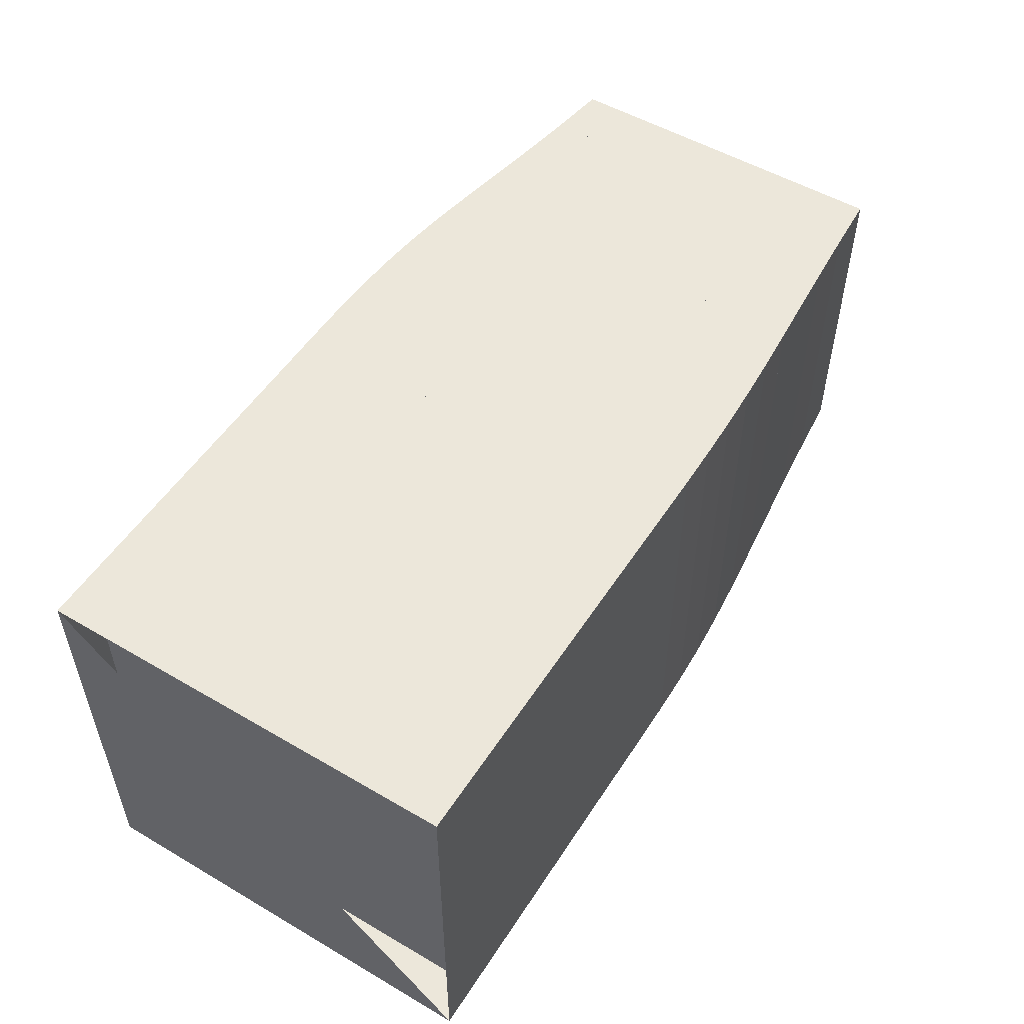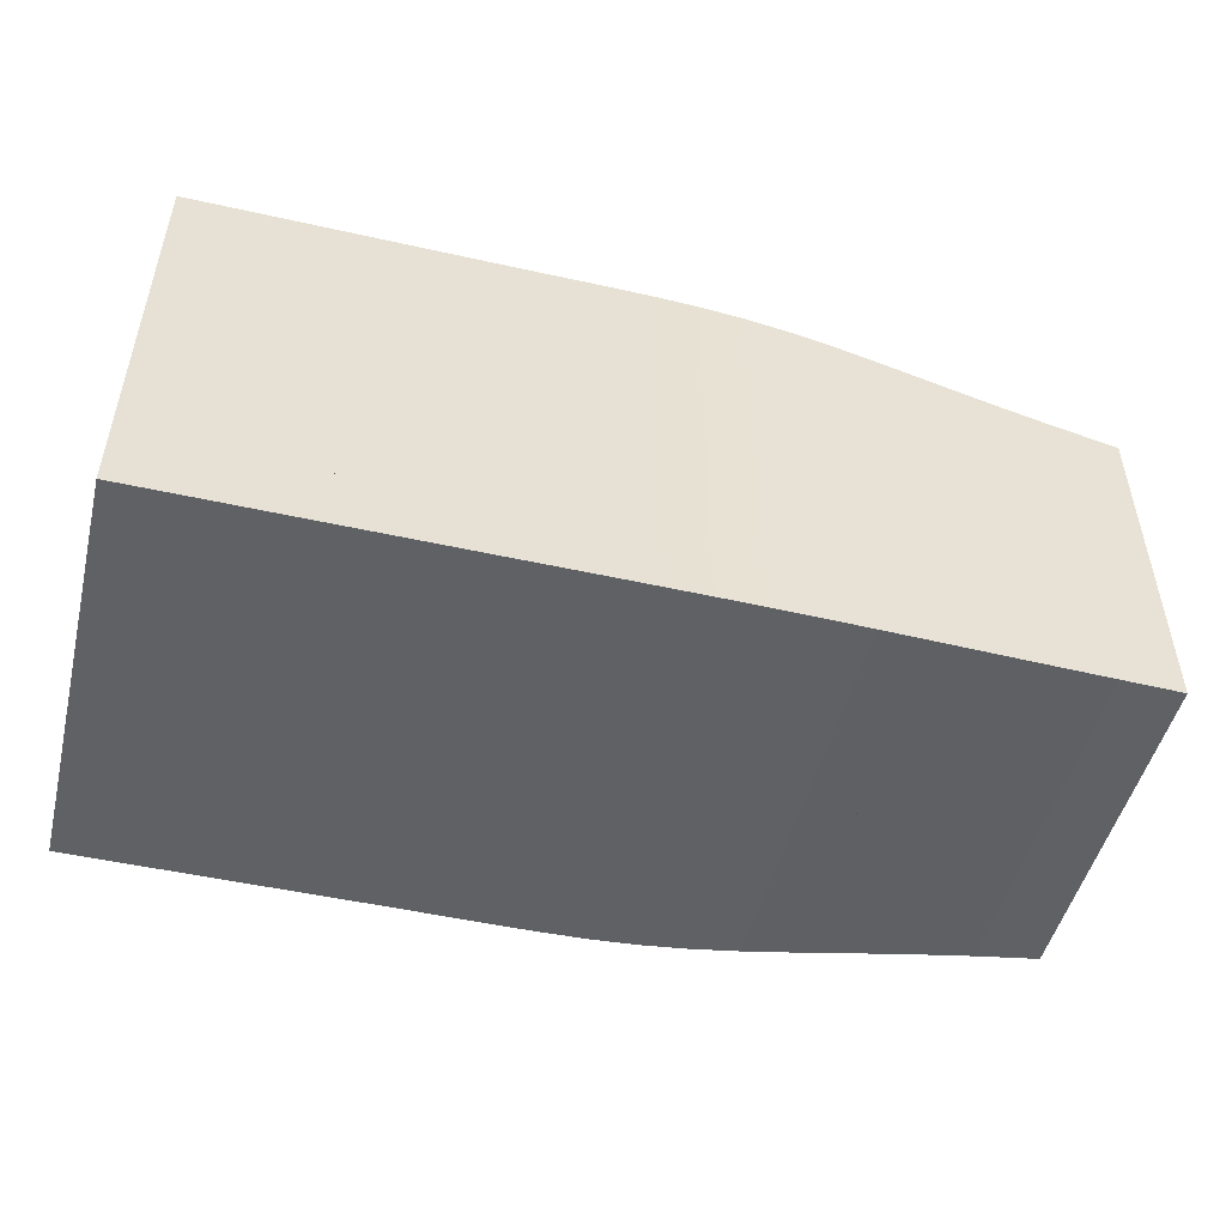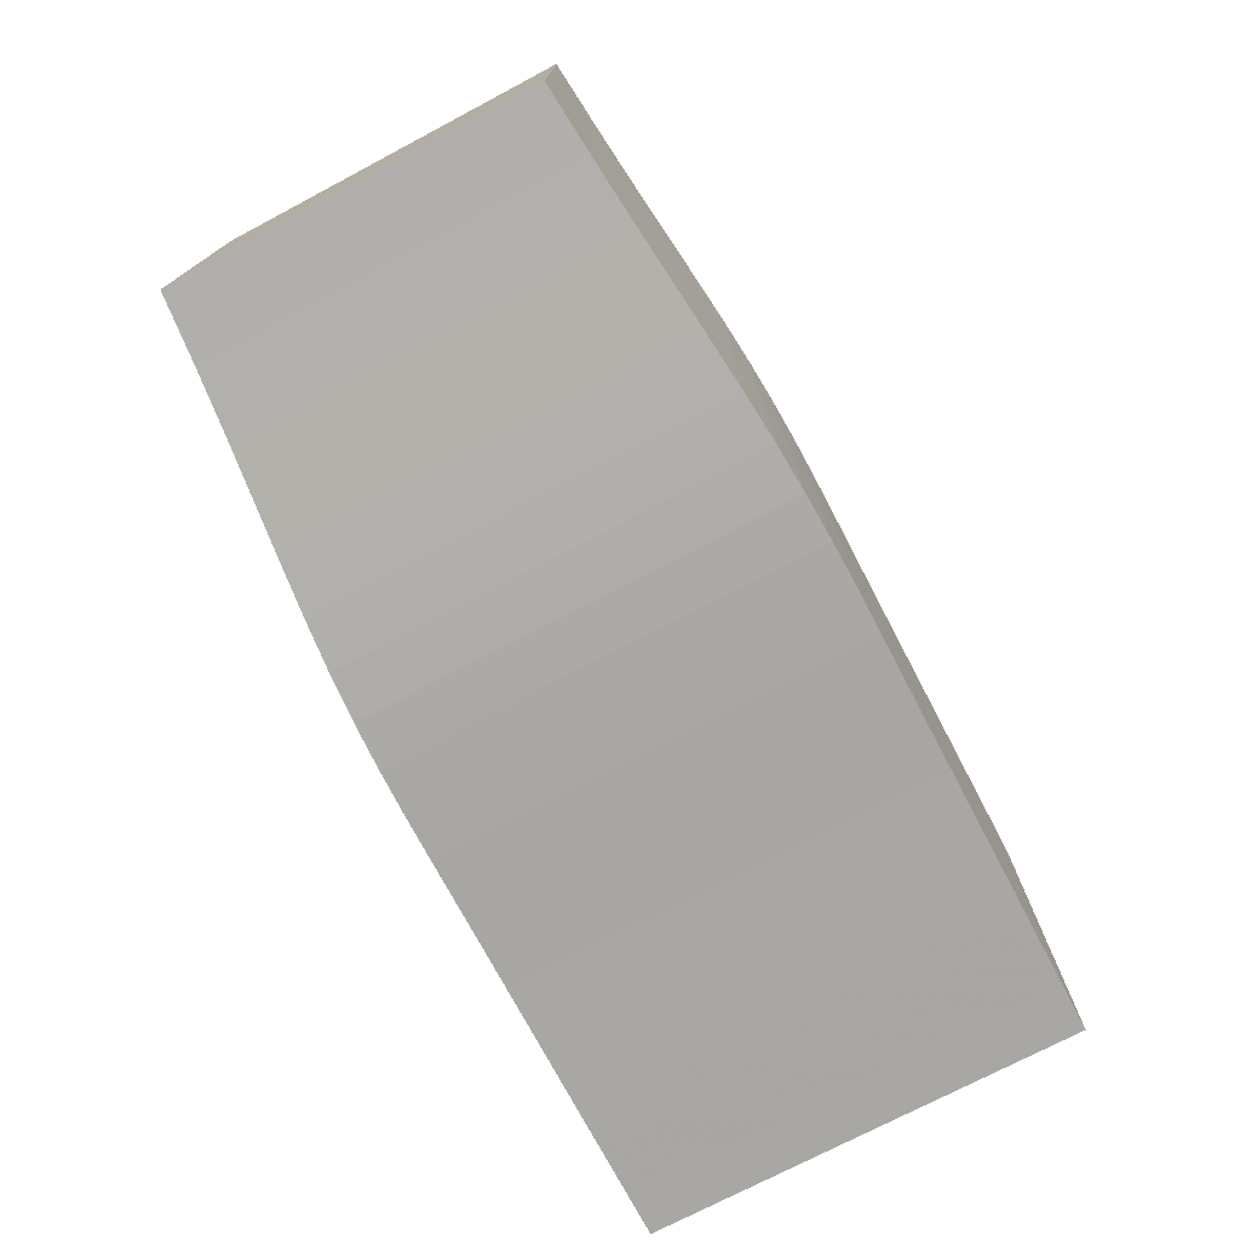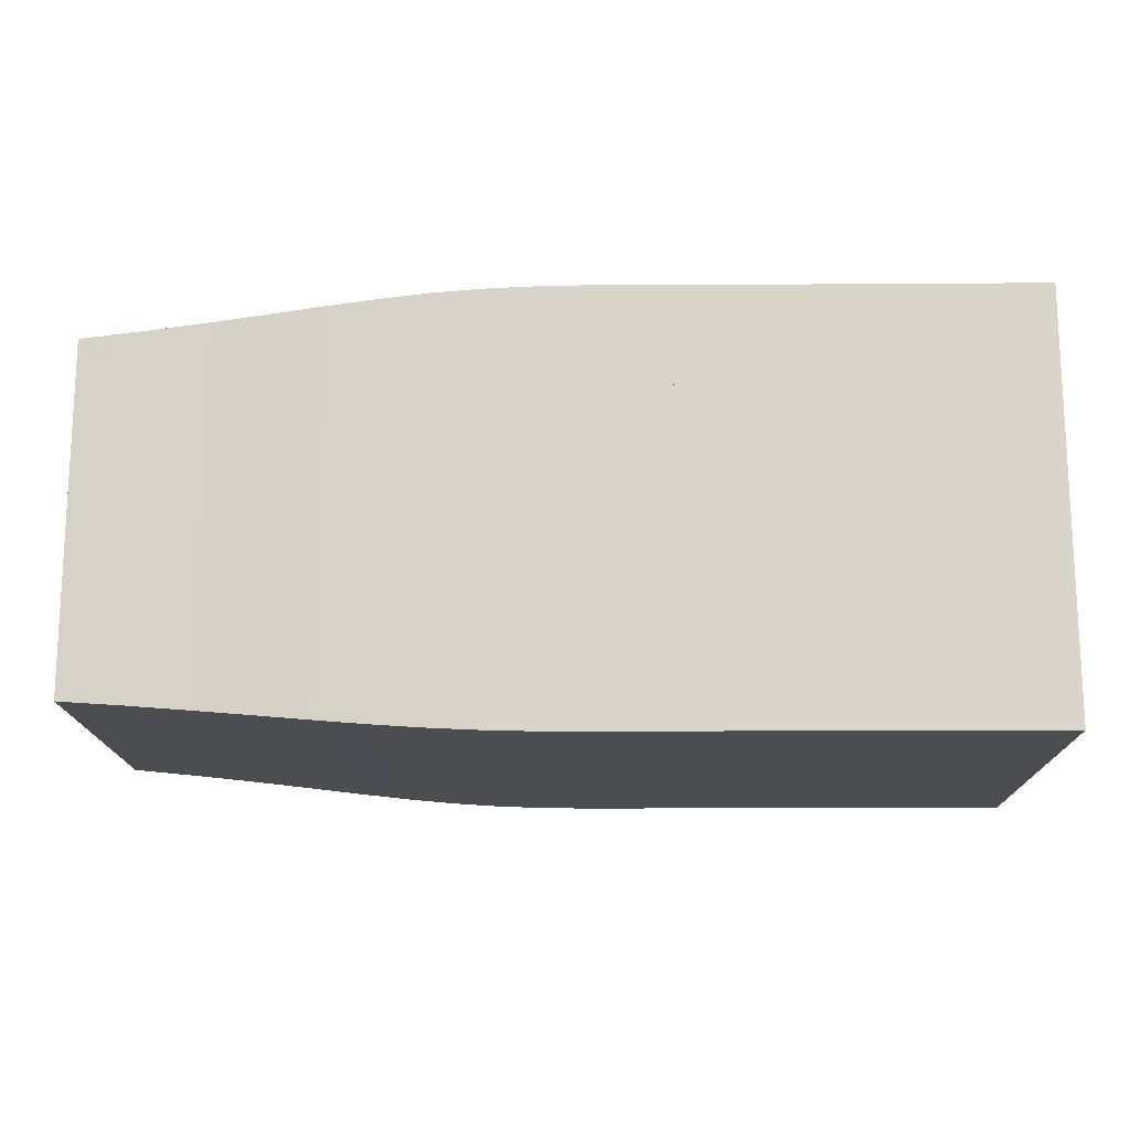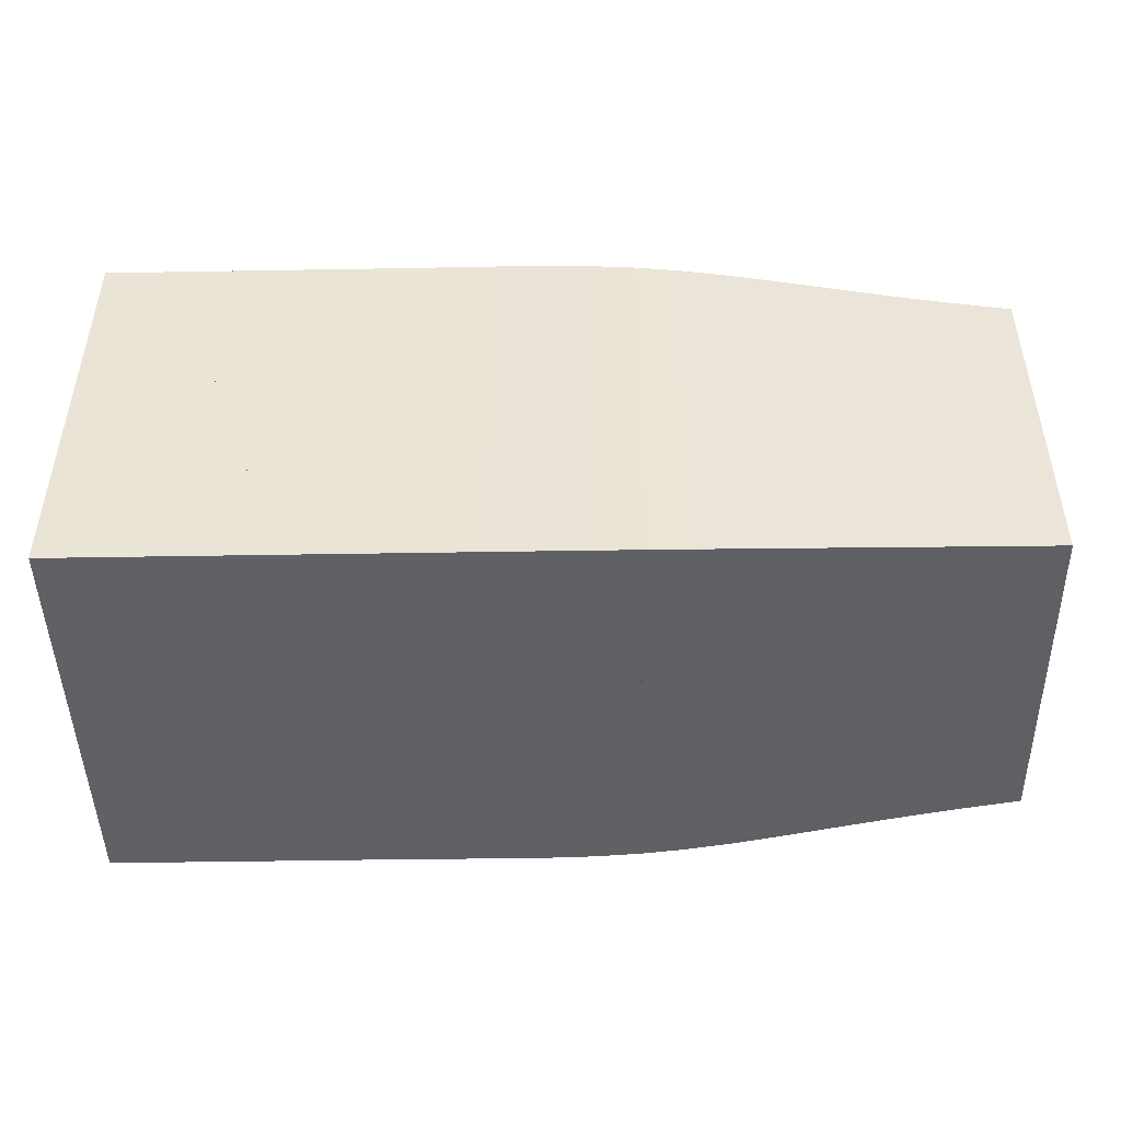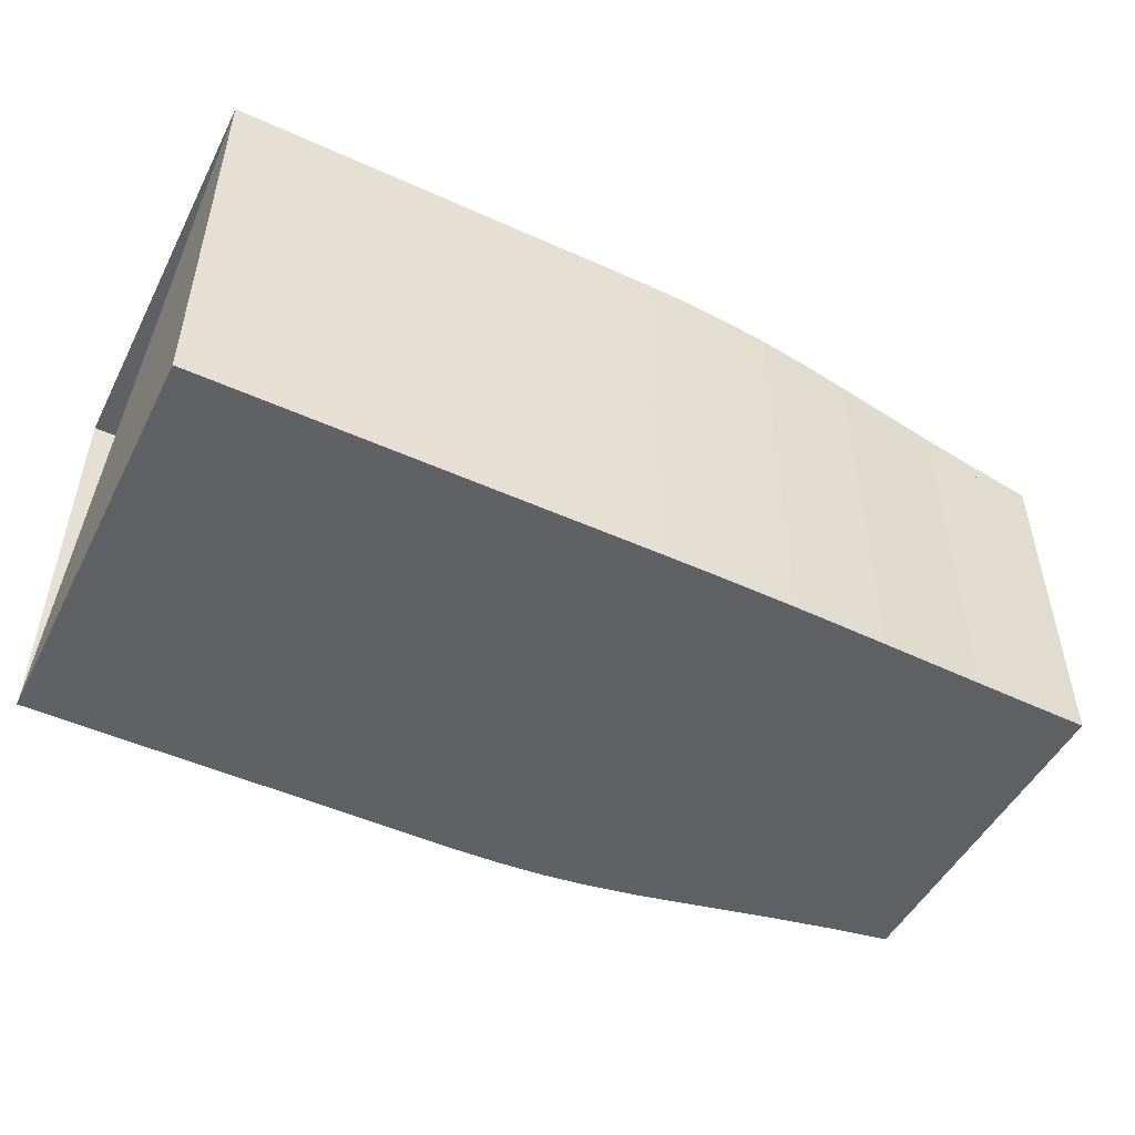
<metadata>
{"format":"obj","ext":"obj","renderer":"f3d","projection":"perspective","resolution":1024,"background":"white","views":[{"elev":52.7,"azim":-57.9,"up":"+Y"},{"elev":-49.5,"azim":-13.9,"up":"+Y"},{"elev":-74.4,"azim":117.8,"up":"+Z"},{"elev":-15.7,"azim":-179.2,"up":"+Y"},{"elev":-46.6,"azim":1.1,"up":"+Y"},{"elev":-49.5,"azim":-26.5,"up":"+Z"}]}
</metadata>
<code>
v 0 -0.25 -0.25
v 0 -0.25 0.25
v 0 0.25 0.25
v 0 0.25 -0.25
v 0.05263 -0.25 -0.25
v 0.05263 -0.25 0.25
v 0.05263 0.25 0.25
v 0.05263 0.25 -0.25
v 0.1053 -0.25 -0.25
v 0.1053 -0.25 0.25
v 0.1053 0.25 0.25
v 0.1053 0.25 -0.25
v 0.1579 -0.25 -0.25
v 0.1579 -0.25 0.25
v 0.1579 0.25 0.25
v 0.1579 0.25 -0.25
v 0.2105 -0.25 -0.25
v 0.2105 -0.25 0.25
v 0.2105 0.25 0.25
v 0.2105 0.25 -0.25
v 0.2632 -0.25 -0.25
v 0.2632 -0.25 0.25
v 0.2632 0.25 0.25
v 0.2632 0.25 -0.25
v 0.3158 -0.25 -0.25
v 0.3158 -0.25 0.25
v 0.3158 0.25 0.25
v 0.3158 0.25 -0.25
v 0.3685 -0.25 -0.25
v 0.3685 -0.25 0.25
v 0.3685 0.25 0.25
v 0.3685 0.25 -0.25
v 0.421 -0.2501 -0.2501
v 0.421 -0.2501 0.2501
v 0.421 0.2501 0.2501
v 0.421 0.2501 -0.2501
v 0.4736 -0.2502 -0.2502
v 0.4736 -0.2502 0.2502
v 0.4736 0.2502 0.2502
v 0.4736 0.2502 -0.2502
v 0.5262 -0.2501 -0.2501
v 0.5262 -0.2501 0.2501
v 0.5262 0.2501 0.2501
v 0.5262 0.2501 -0.2501
v 0.5791 -0.2494 -0.2494
v 0.5791 -0.2494 0.2494
v 0.5791 0.2494 0.2494
v 0.5791 0.2494 -0.2494
v 0.6327 -0.2476 -0.2476
v 0.6327 -0.2476 0.2476
v 0.6327 0.2476 0.2476
v 0.6327 0.2476 -0.2476
v 0.6878 -0.2444 -0.2444
v 0.6878 -0.2444 0.2444
v 0.6878 0.2444 0.2444
v 0.6878 0.2444 -0.2444
v 0.7451 -0.2397 -0.2397
v 0.7451 -0.2397 0.2397
v 0.7451 0.2397 0.2397
v 0.7451 0.2397 -0.2397
v 0.8053 -0.2338 -0.2338
v 0.8053 -0.2338 0.2338
v 0.8053 0.2338 0.2338
v 0.8053 0.2338 -0.2338
v 0.869 -0.2272 -0.2272
v 0.869 -0.2272 0.2272
v 0.869 0.2272 0.2272
v 0.869 0.2272 -0.2272
v 0.9367 -0.2203 -0.2203
v 0.9367 -0.2203 0.2203
v 0.9367 0.2203 0.2203
v 0.9367 0.2203 -0.2203
v 1.009 -0.2136 -0.2136
v 1.009 -0.2136 0.2136
v 1.009 0.2136 0.2136
v 1.009 0.2136 -0.2136
v 1.085 -0.2072 -0.2072
v 1.085 -0.2072 0.2072
v 1.085 0.2072 0.2072
v 1.085 0.2072 -0.2072
f 1 2 4 5
f 5 6 7 8
f 5 6 2 1
f 6 7 3 2
f 7 8 4 3
f 8 5 1 4
f 9 10 11 12
f 9 10 6 5
f 10 11 7 6
f 11 12 8 7
f 12 9 5 8
f 13 14 15 16
f 13 14 10 9
f 14 15 11 10
f 15 16 12 11
f 16 13 9 12
f 17 18 19 20
f 17 18 14 13
f 18 19 15 14
f 19 20 16 15
f 20 17 13 16
f 21 22 23 24
f 21 22 18 17
f 22 23 19 18
f 23 24 20 19
f 24 21 17 20
f 25 26 27 28
f 25 26 22 21
f 26 27 23 22
f 27 28 24 23
f 28 25 21 24
f 29 30 31 32
f 29 30 26 25
f 30 31 27 26
f 31 32 28 27
f 32 29 25 28
f 33 34 35 36
f 33 34 30 29
f 34 35 31 30
f 35 36 32 31
f 36 33 29 32
f 37 38 39 40
f 37 38 34 33
f 38 39 35 34
f 39 40 36 35
f 40 37 33 36
f 41 42 43 44
f 41 42 38 37
f 42 43 39 38
f 43 44 40 39
f 44 41 37 40
f 45 46 47 48
f 45 46 42 41
f 46 47 43 42
f 47 48 44 43
f 48 45 41 44
f 49 50 51 52
f 49 50 46 45
f 50 51 47 46
f 51 52 48 47
f 52 49 45 48
f 53 54 55 56
f 53 54 50 49
f 54 55 51 50
f 55 56 52 51
f 56 53 49 52
f 57 58 59 60
f 57 58 54 53
f 58 59 55 54
f 59 60 56 55
f 60 57 53 56
f 61 62 63 64
f 61 62 58 57
f 62 63 59 58
f 63 64 60 59
f 64 61 57 60
f 65 66 67 68
f 65 66 62 61
f 66 67 63 62
f 67 68 64 63
f 68 65 61 64
f 69 70 71 72
f 69 70 66 65
f 70 71 67 66
f 71 72 68 67
f 72 69 65 68
f 73 74 75 76
f 73 74 70 69
f 74 75 71 70
f 75 76 72 71
f 76 73 69 72
f 77 78 79 80
f 77 78 74 73
f 78 79 75 74
f 79 80 76 75
f 80 77 73 76

</code>
